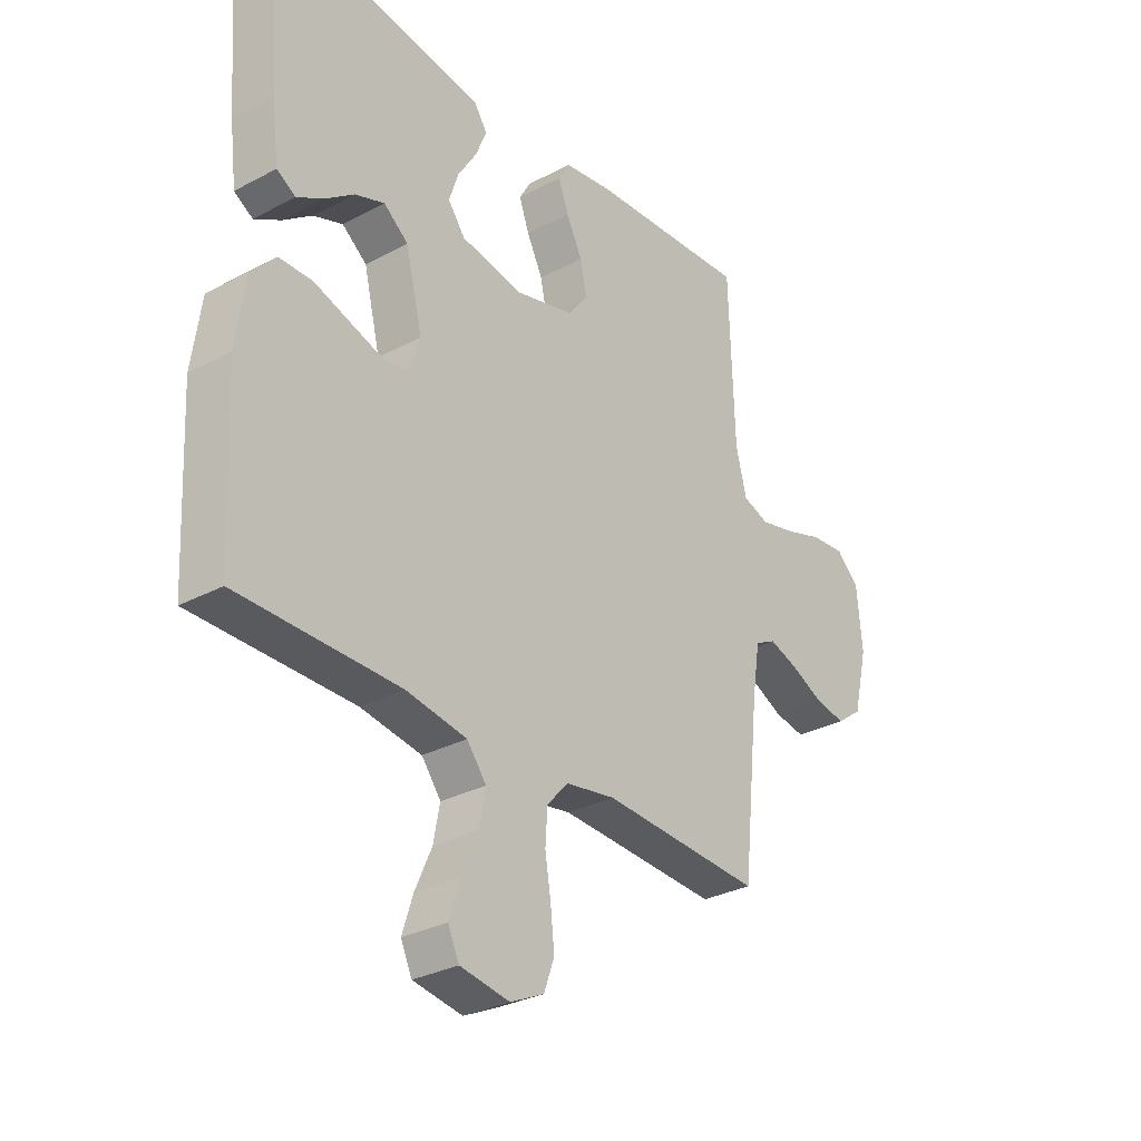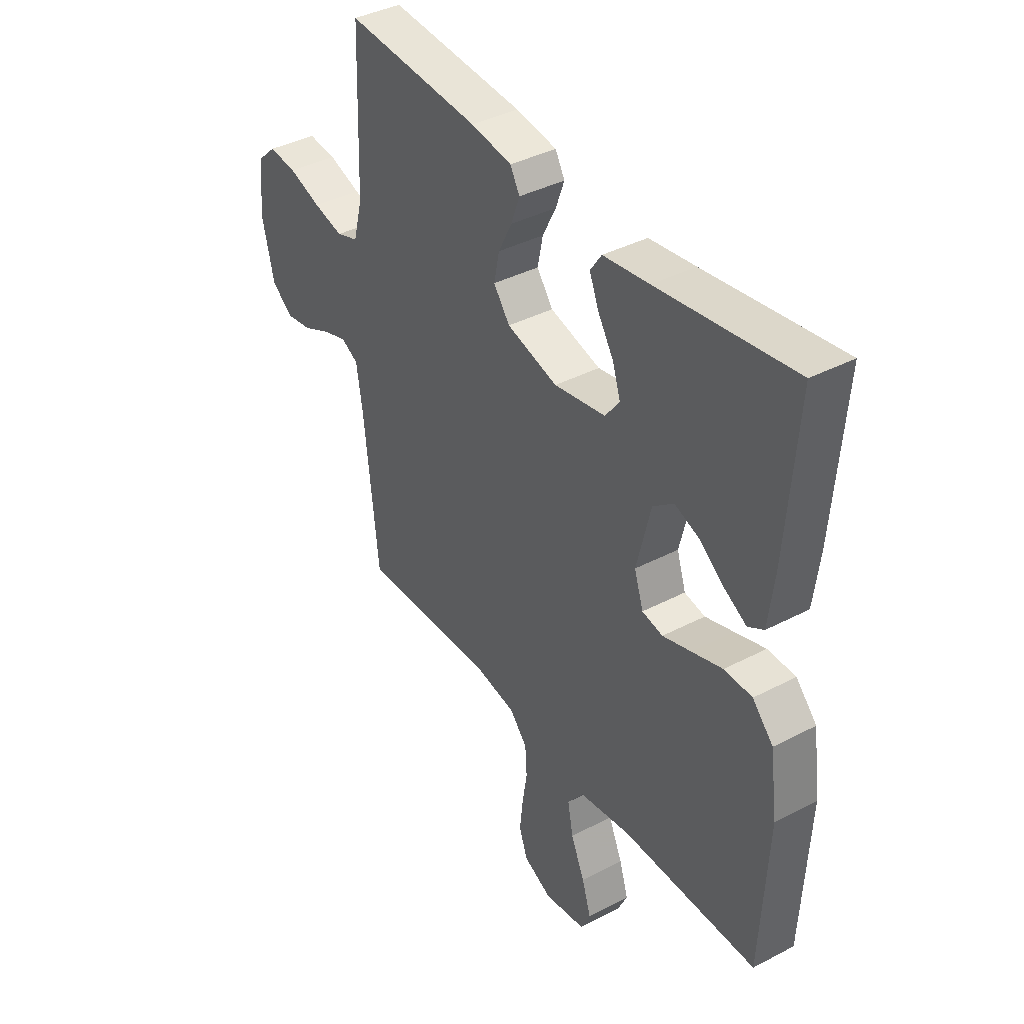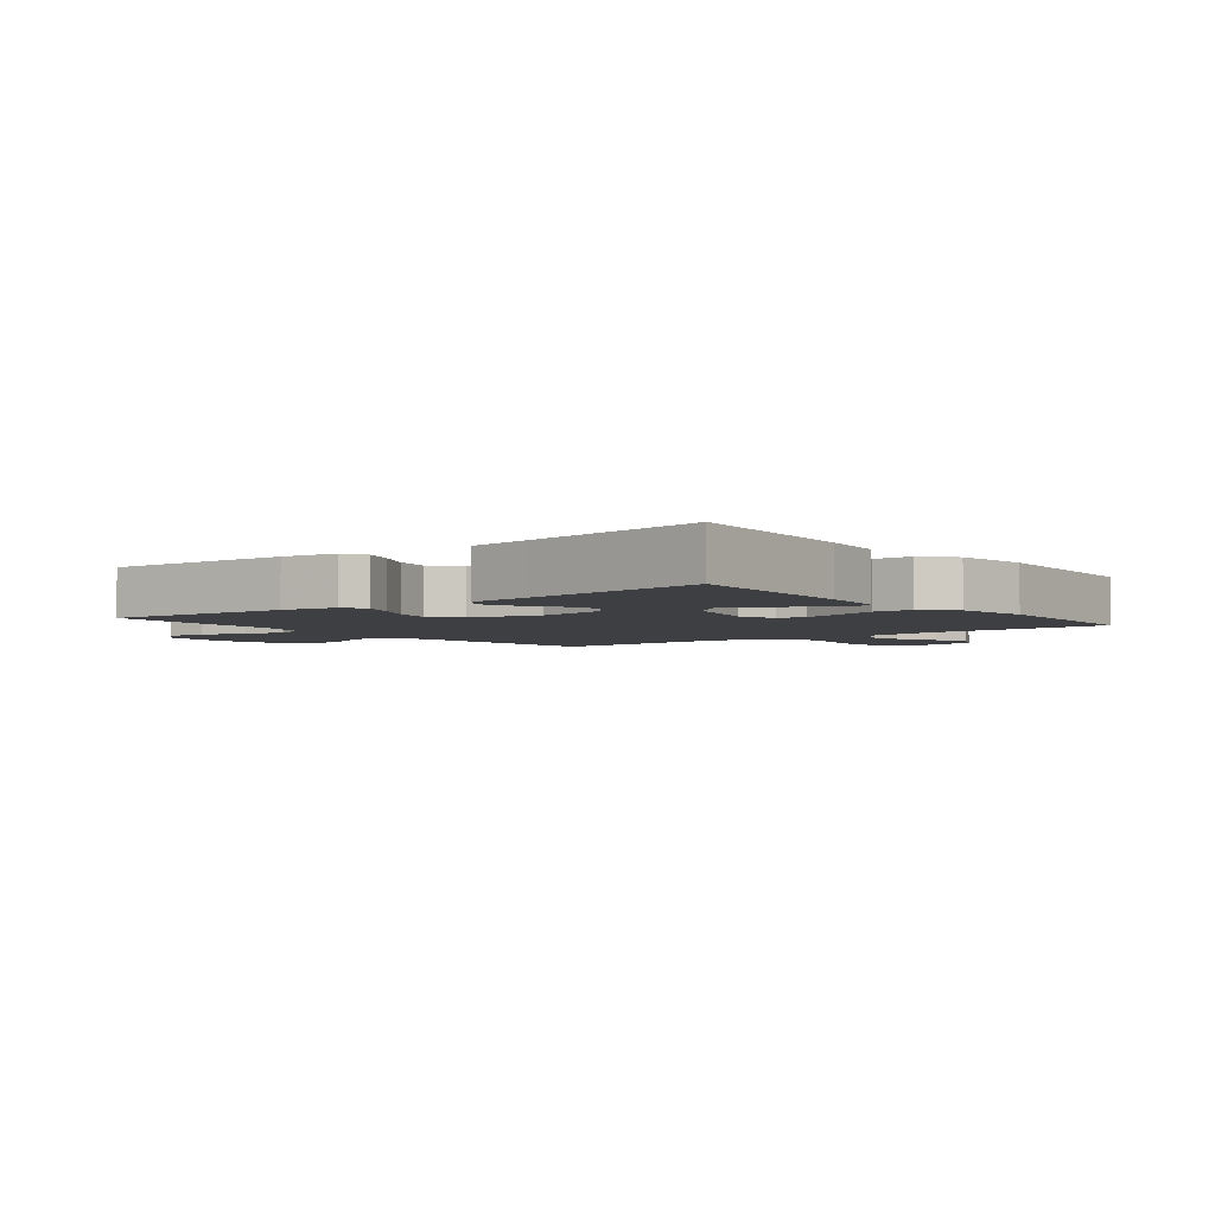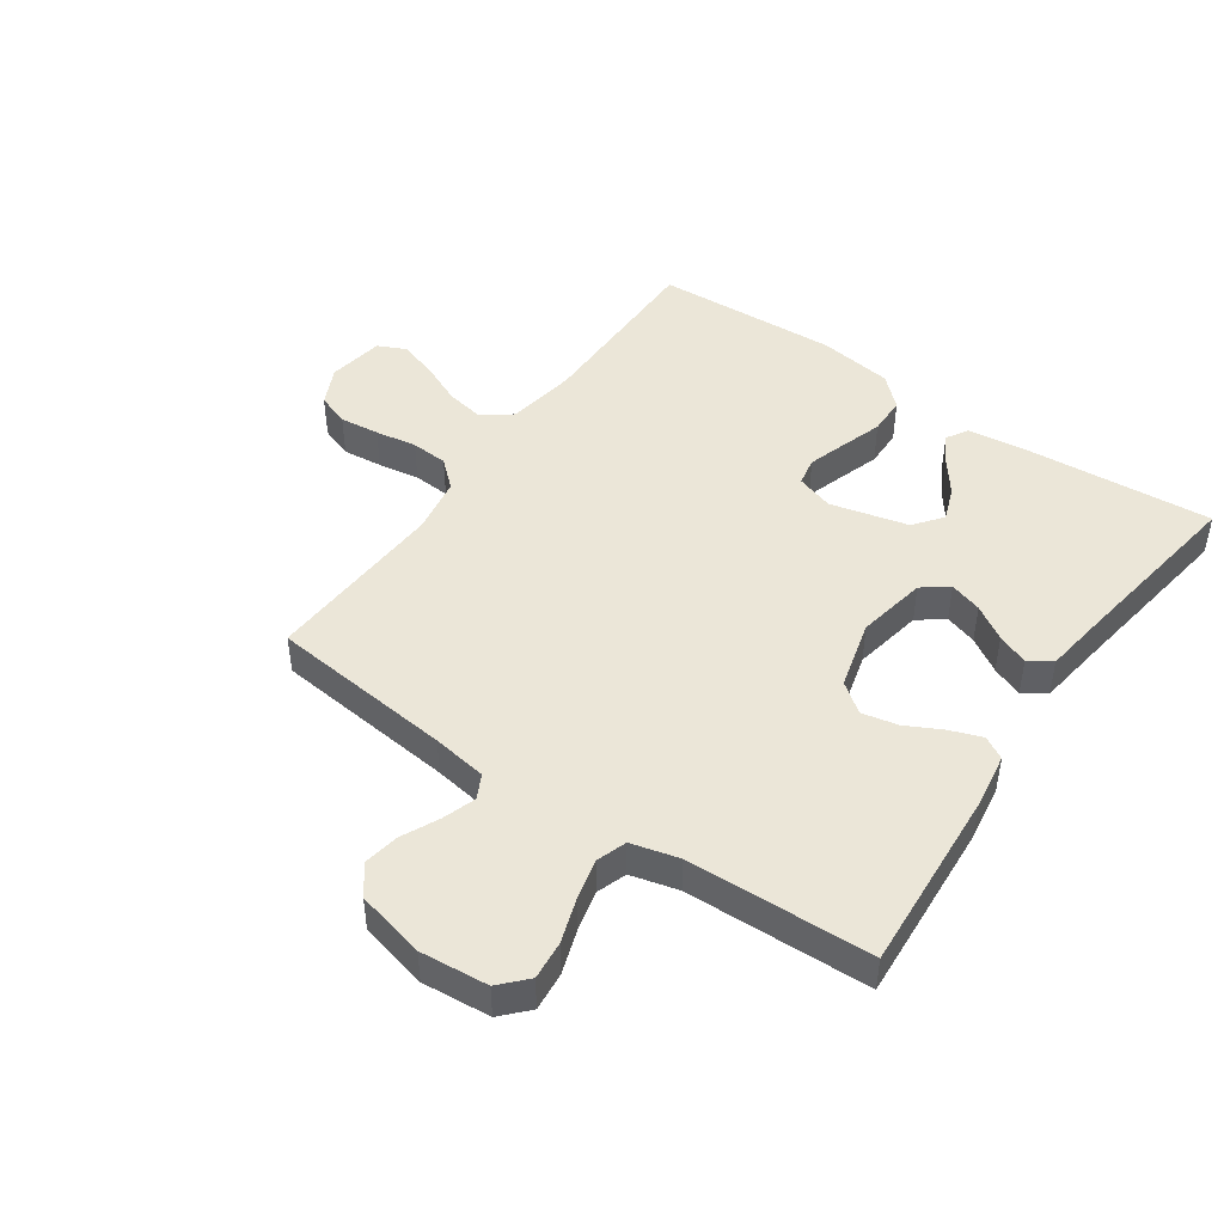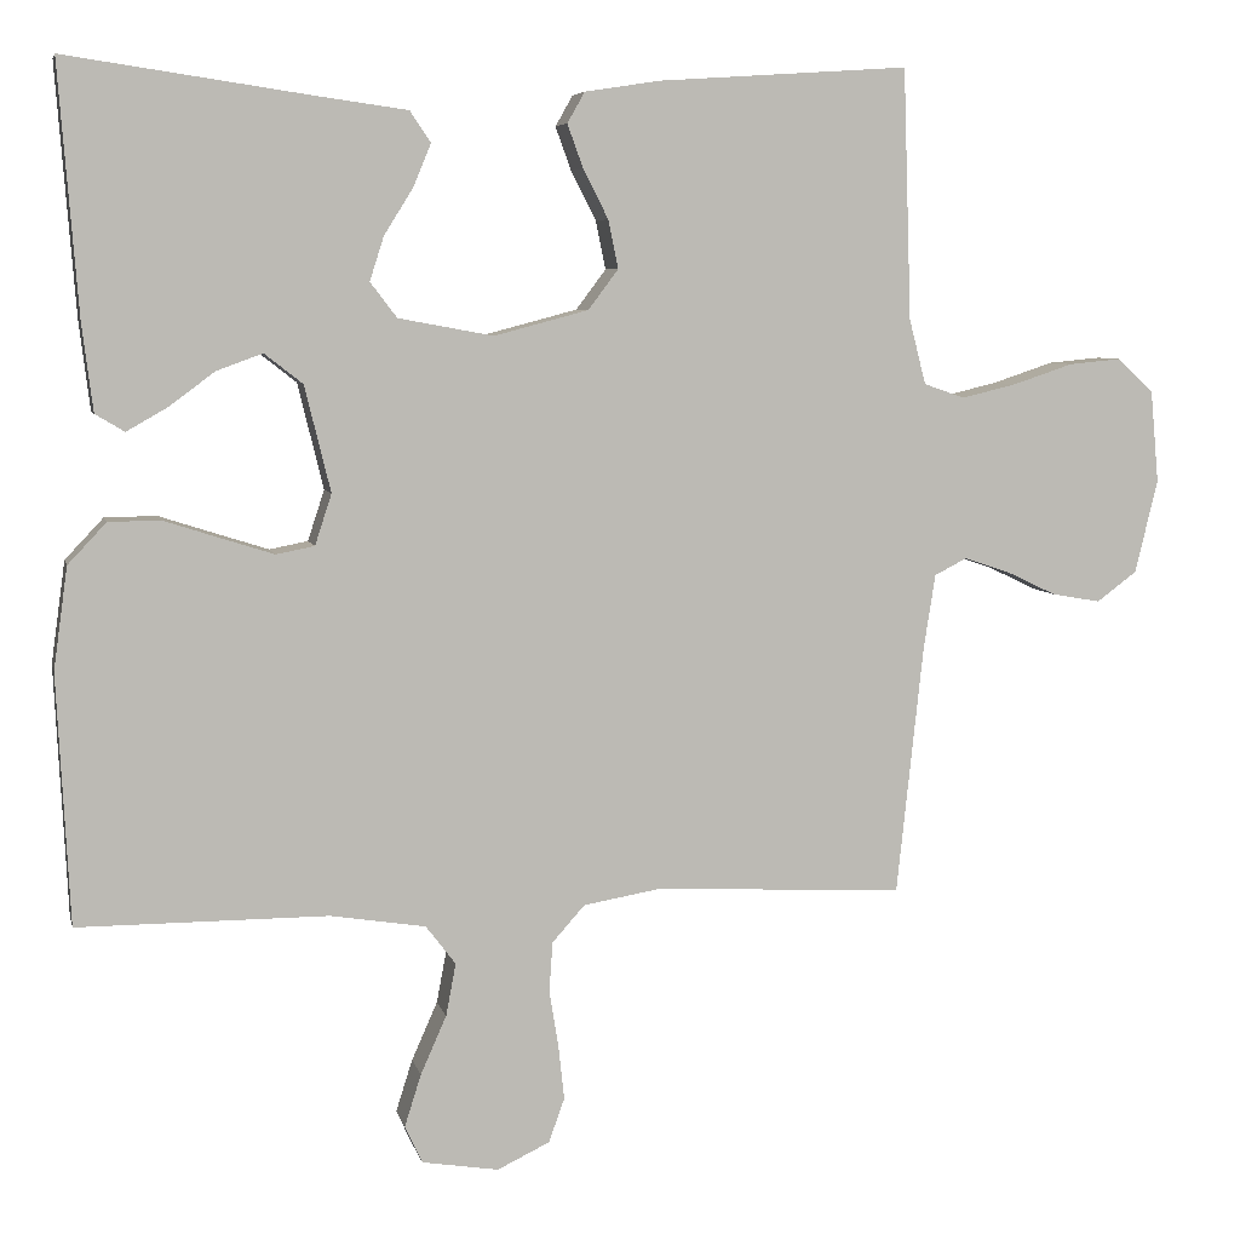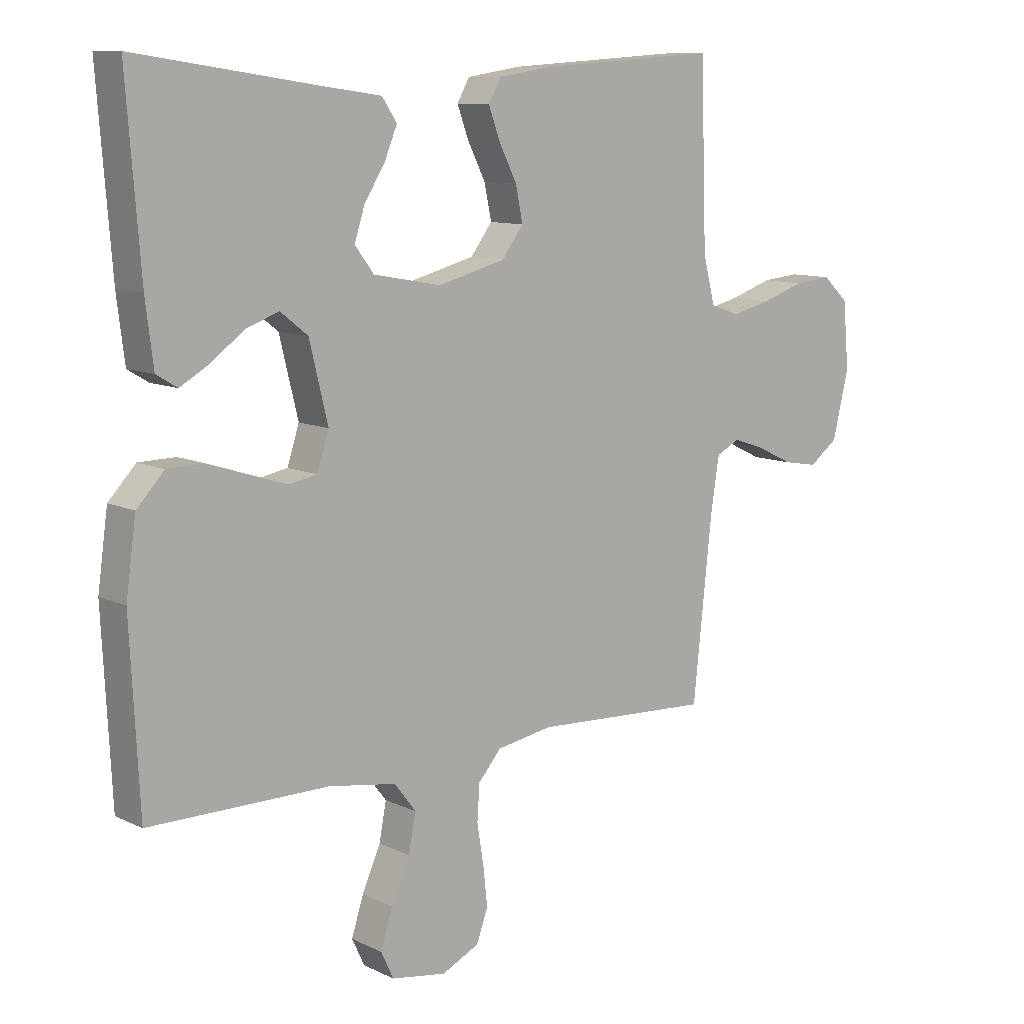
<metadata>
{"format":"obj","ext":"obj","renderer":"f3d","projection":"perspective","resolution":1024,"background":"white","views":[{"elev":-30.5,"azim":127.6,"up":"+Z"},{"elev":39.3,"azim":56.9,"up":"+Z"},{"elev":-3.8,"azim":38.1,"up":"+Y"},{"elev":46.1,"azim":-55.2,"up":"+Y"},{"elev":6.3,"azim":167.4,"up":"+Z"},{"elev":10.2,"azim":140.1,"up":"+Z"}]}
</metadata>
<code>
v 0.5 0.07 0.5
v 0.477 0.07 0.2
v 0.464 0.07 0.095
v 0.429 0.07 0.074
v 0.38 0.07 0.102
v 0.325 0.07 0.143
v 0.27 0.07 0.163
v 0.224 0.07 0.127
v 0.193 0.07 0
v 0.213 0.07 -0.061
v 0.259 0.07 -0.07
v 0.322 0.07 -0.05
v 0.39 0.07 -0.028
v 0.452 0.07 -0.029
v 0.498 0.07 -0.078
v 0.515 0.07 -0.2
v 0.5 0.07 -0.5
v 0.2 0.07 -0.5
v 0.086 0.07 -0.518
v 0.05 0.07 -0.565
v 0.062 0.07 -0.628
v 0.093 0.07 -0.698
v 0.113 0.07 -0.761
v 0.092 0.07 -0.806
v 0 0.07 -0.821
v -0.063 0.07 -0.791
v -0.082 0.07 -0.738
v -0.075 0.07 -0.673
v -0.064 0.07 -0.605
v -0.068 0.07 -0.545
v -0.107 0.07 -0.501
v -0.2 0.07 -0.485
v -0.5 0.07 -0.5
v -0.532 0.07 -0.2
v -0.546 0.07 -0.111
v -0.585 0.07 -0.091
v -0.639 0.07 -0.109
v -0.7 0.07 -0.138
v -0.758 0.07 -0.148
v -0.806 0.07 -0.112
v -0.833 0.07 0
v -0.823 0.07 0.111
v -0.78 0.07 0.151
v -0.717 0.07 0.145
v -0.645 0.07 0.121
v -0.579 0.07 0.105
v -0.53 0.07 0.122
v -0.51 0.07 0.2
v -0.5 0.07 0.5
v -0.2 0.07 0.48
v -0.109 0.07 0.466
v -0.088 0.07 0.429
v -0.107 0.07 0.377
v -0.137 0.07 0.318
v -0.149 0.07 0.26
v -0.113 0.07 0.212
v 0 0.07 0.182
v 0.114 0.07 0.203
v 0.146 0.07 0.245
v 0.129 0.07 0.298
v 0.094 0.07 0.354
v 0.073 0.07 0.405
v 0.098 0.07 0.442
v 0.2 0.07 0.456
v 0.5 0 0.5
v 0.477 0 0.2
v 0.464 0 0.095
v 0.429 0 0.074
v 0.38 0 0.102
v 0.325 0 0.143
v 0.27 0 0.163
v 0.224 0 0.127
v 0.193 0 0
v 0.213 0 -0.061
v 0.259 0 -0.07
v 0.322 0 -0.05
v 0.39 0 -0.028
v 0.452 0 -0.029
v 0.498 0 -0.078
v 0.515 0 -0.2
v 0.5 0 -0.5
v 0.2 0 -0.5
v 0.086 0 -0.518
v 0.05 0 -0.565
v 0.062 0 -0.628
v 0.093 0 -0.698
v 0.113 0 -0.761
v 0.092 0 -0.806
v 0 0 -0.821
v -0.063 0 -0.791
v -0.082 0 -0.738
v -0.075 0 -0.673
v -0.064 0 -0.605
v -0.068 0 -0.545
v -0.107 0 -0.501
v -0.2 0 -0.485
v -0.5 0 -0.5
v -0.532 0 -0.2
v -0.546 0 -0.111
v -0.585 0 -0.091
v -0.639 0 -0.109
v -0.7 0 -0.138
v -0.758 0 -0.148
v -0.806 0 -0.112
v -0.833 0 0
v -0.823 0 0.111
v -0.78 0 0.151
v -0.717 0 0.145
v -0.645 0 0.121
v -0.579 0 0.105
v -0.53 0 0.122
v -0.51 0 0.2
v -0.5 0 0.5
v -0.2 0 0.48
v -0.109 0 0.466
v -0.088 0 0.429
v -0.107 0 0.377
v -0.137 0 0.318
v -0.149 0 0.26
v -0.113 0 0.212
v 0 0 0.182
v 0.114 0 0.203
v 0.146 0 0.245
v 0.129 0 0.298
v 0.094 0 0.354
v 0.073 0 0.405
v 0.098 0 0.442
v 0.2 0 0.456
f 62 63 64
f 61 62 64
f 60 61 64
f 1 2 3
f 64 1 3
f 60 64 3
f 59 60 3
f 52 53 54
f 51 52 54
f 50 51 54
f 49 50 54
f 48 49 54
f 47 48 54 55
f 43 44 45
f 42 43 45
f 41 42 45
f 40 41 45
f 39 40 45
f 38 39 45
f 37 38 45
f 36 37 45 46
f 35 36 46 47
f 32 33 34
f 47 55 56
f 35 47 56
f 34 35 56
f 32 34 56
f 31 32 56
f 27 28 29
f 26 27 29
f 25 26 29
f 24 25 29
f 23 24 29
f 22 23 29
f 21 22 29
f 20 21 29 30
f 16 17 18
f 15 16 18
f 14 15 18
f 13 14 18
f 12 13 18
f 11 12 18 19
f 20 30 31
f 19 20 31
f 11 19 31
f 10 11 31
f 3 4 5 6
f 3 6 7
f 59 3 7
f 58 59 7 8
f 57 58 8 9
f 31 56 57
f 10 31 57
f 9 10 57
f 128 127 126
f 128 126 125
f 128 125 124
f 67 66 65
f 67 65 128
f 67 128 124
f 67 124 123
f 118 117 116
f 118 116 115
f 118 115 114
f 118 114 113
f 118 113 112
f 119 118 112 111
f 109 108 107
f 109 107 106
f 109 106 105
f 109 105 104
f 109 104 103
f 109 103 102
f 109 102 101
f 110 109 101 100
f 111 110 100 99
f 98 97 96
f 120 119 111
f 120 111 99
f 120 99 98
f 120 98 96
f 120 96 95
f 93 92 91
f 93 91 90
f 93 90 89
f 93 89 88
f 93 88 87
f 93 87 86
f 93 86 85
f 94 93 85 84
f 82 81 80
f 82 80 79
f 82 79 78
f 82 78 77
f 82 77 76
f 83 82 76 75
f 95 94 84
f 95 84 83
f 95 83 75
f 95 75 74
f 70 69 68 67
f 71 70 67
f 71 67 123
f 72 71 123 122
f 73 72 122 121
f 121 120 95
f 121 95 74
f 121 74 73
f 1 65 66 2
f 2 66 67 3
f 3 67 68 4
f 4 68 69 5
f 5 69 70 6
f 6 70 71 7
f 7 71 72 8
f 8 72 73 9
f 9 73 74 10
f 10 74 75 11
f 11 75 76 12
f 12 76 77 13
f 13 77 78 14
f 14 78 79 15
f 15 79 80 16
f 16 80 81 17
f 17 81 82 18
f 18 82 83 19
f 19 83 84 20
f 20 84 85 21
f 21 85 86 22
f 22 86 87 23
f 23 87 88 24
f 24 88 89 25
f 25 89 90 26
f 26 90 91 27
f 27 91 92 28
f 28 92 93 29
f 29 93 94 30
f 30 94 95 31
f 31 95 96 32
f 32 96 97 33
f 33 97 98 34
f 34 98 99 35
f 35 99 100 36
f 36 100 101 37
f 37 101 102 38
f 38 102 103 39
f 39 103 104 40
f 40 104 105 41
f 41 105 106 42
f 42 106 107 43
f 43 107 108 44
f 44 108 109 45
f 45 109 110 46
f 46 110 111 47
f 47 111 112 48
f 48 112 113 49
f 49 113 114 50
f 50 114 115 51
f 51 115 116 52
f 52 116 117 53
f 53 117 118 54
f 54 118 119 55
f 55 119 120 56
f 56 120 121 57
f 57 121 122 58
f 58 122 123 59
f 59 123 124 60
f 60 124 125 61
f 61 125 126 62
f 62 126 127 63
f 63 127 128 64
f 64 128 65 1

</code>
